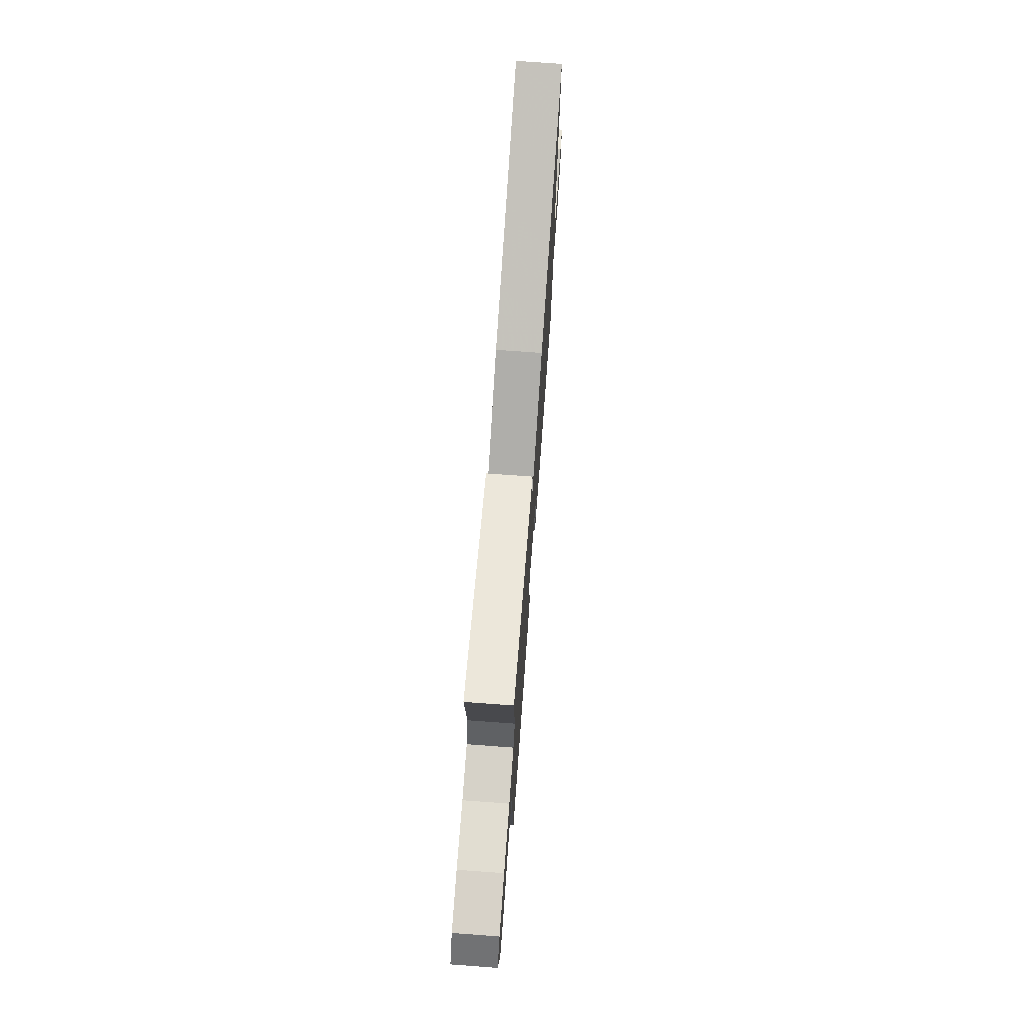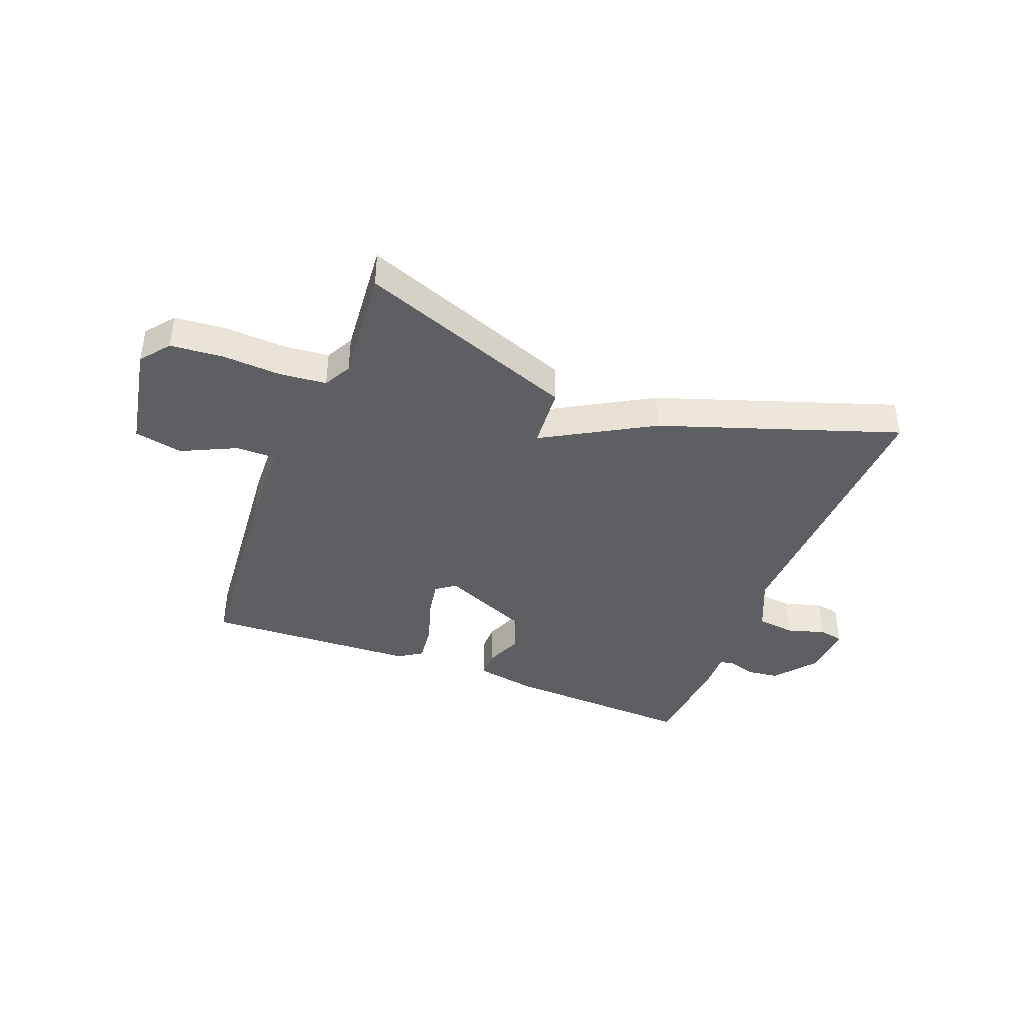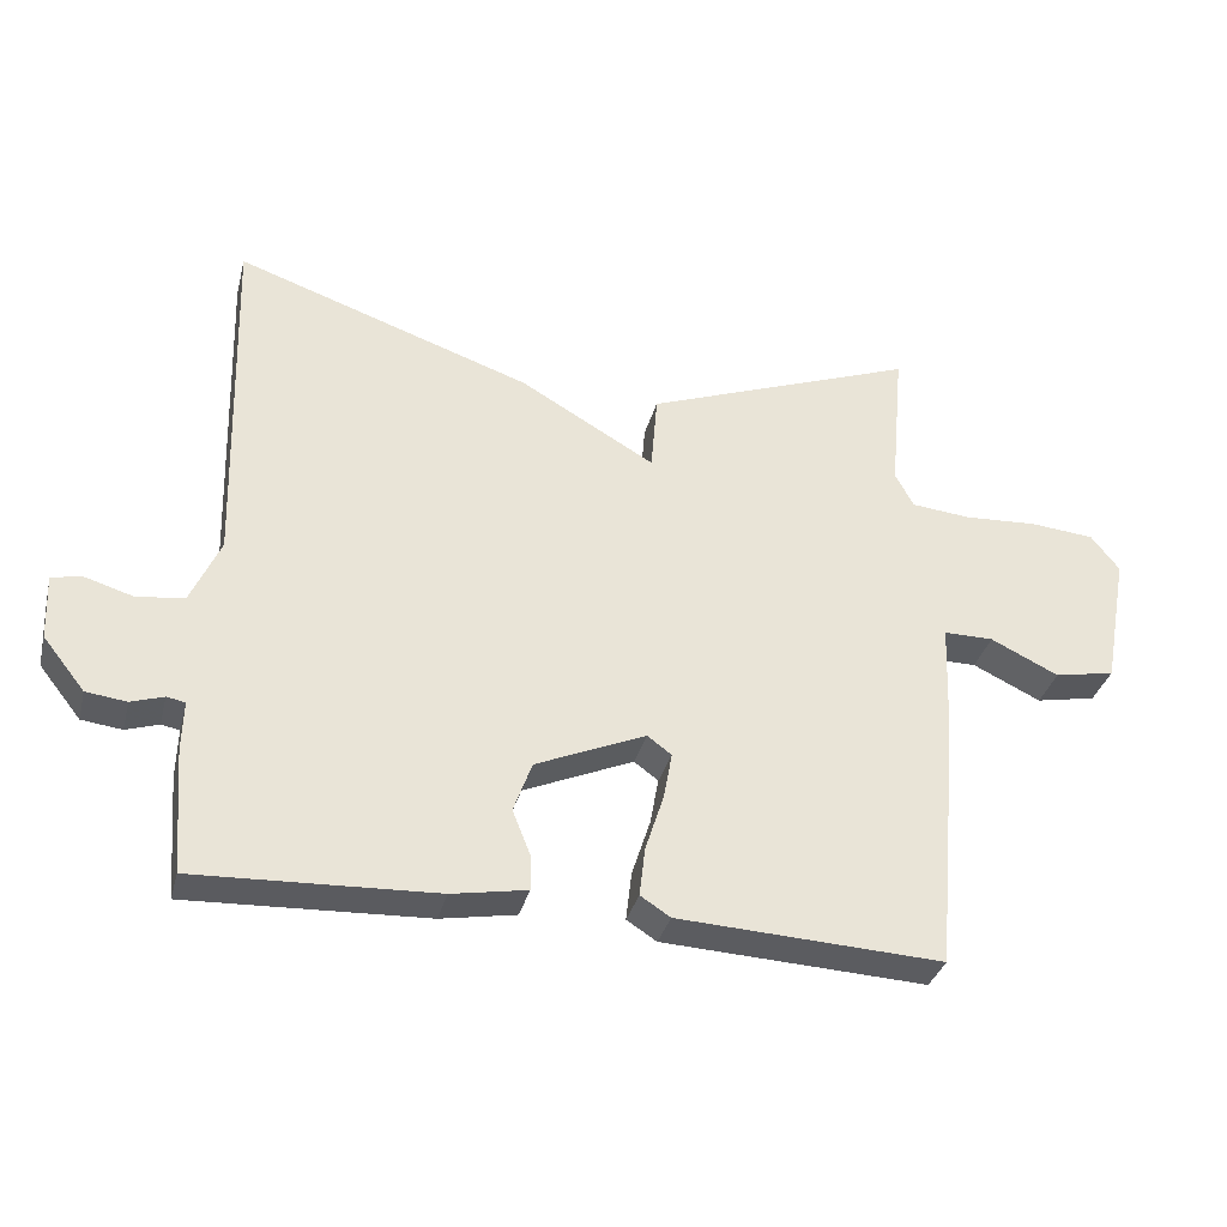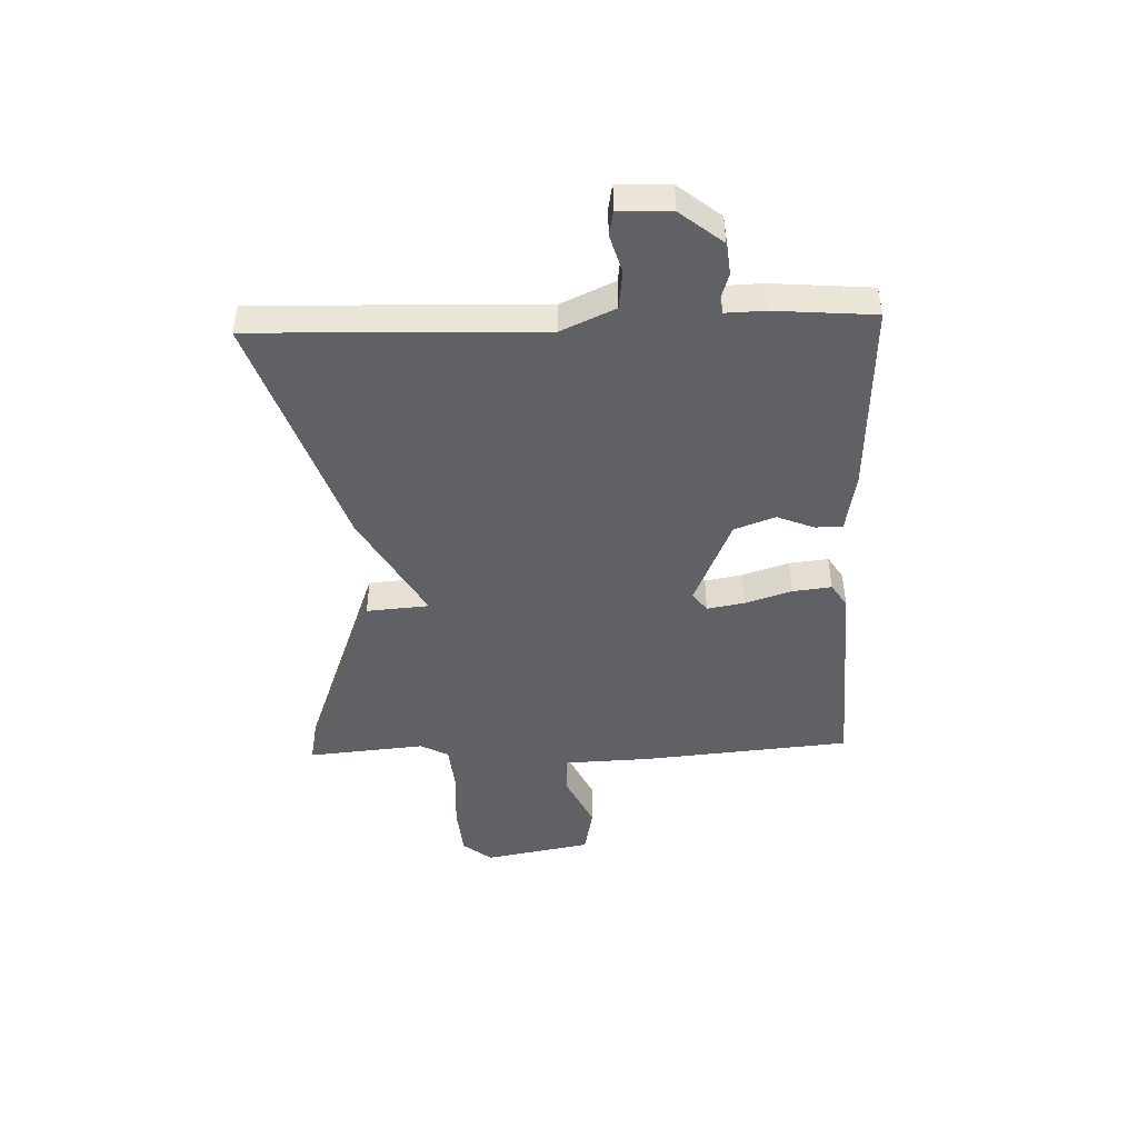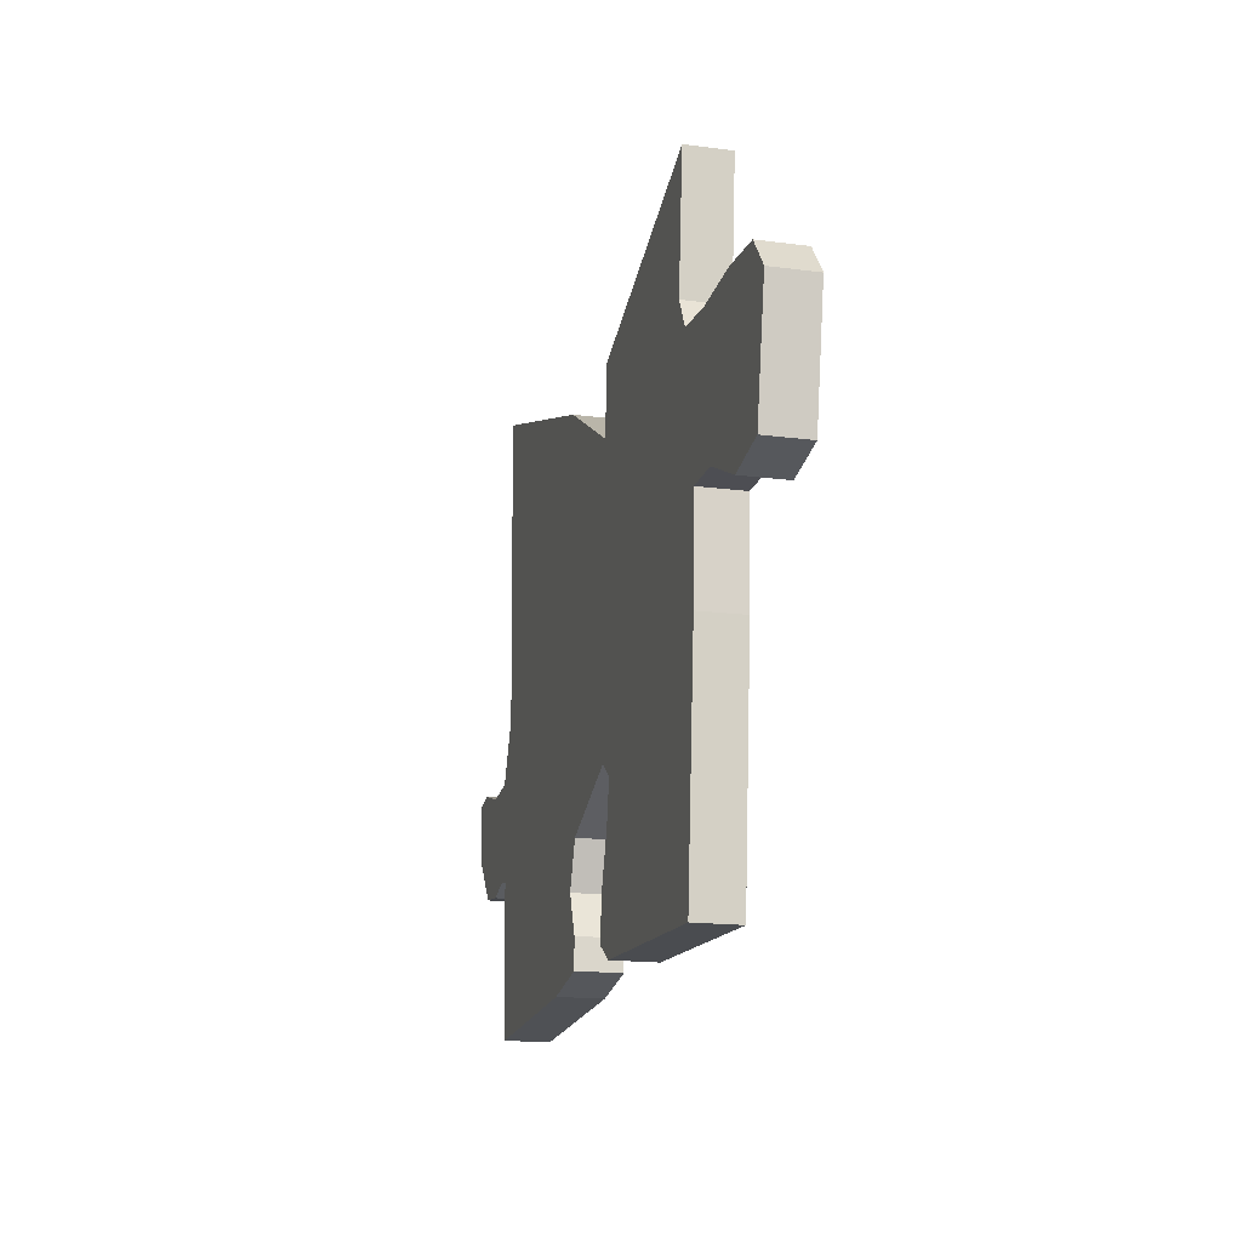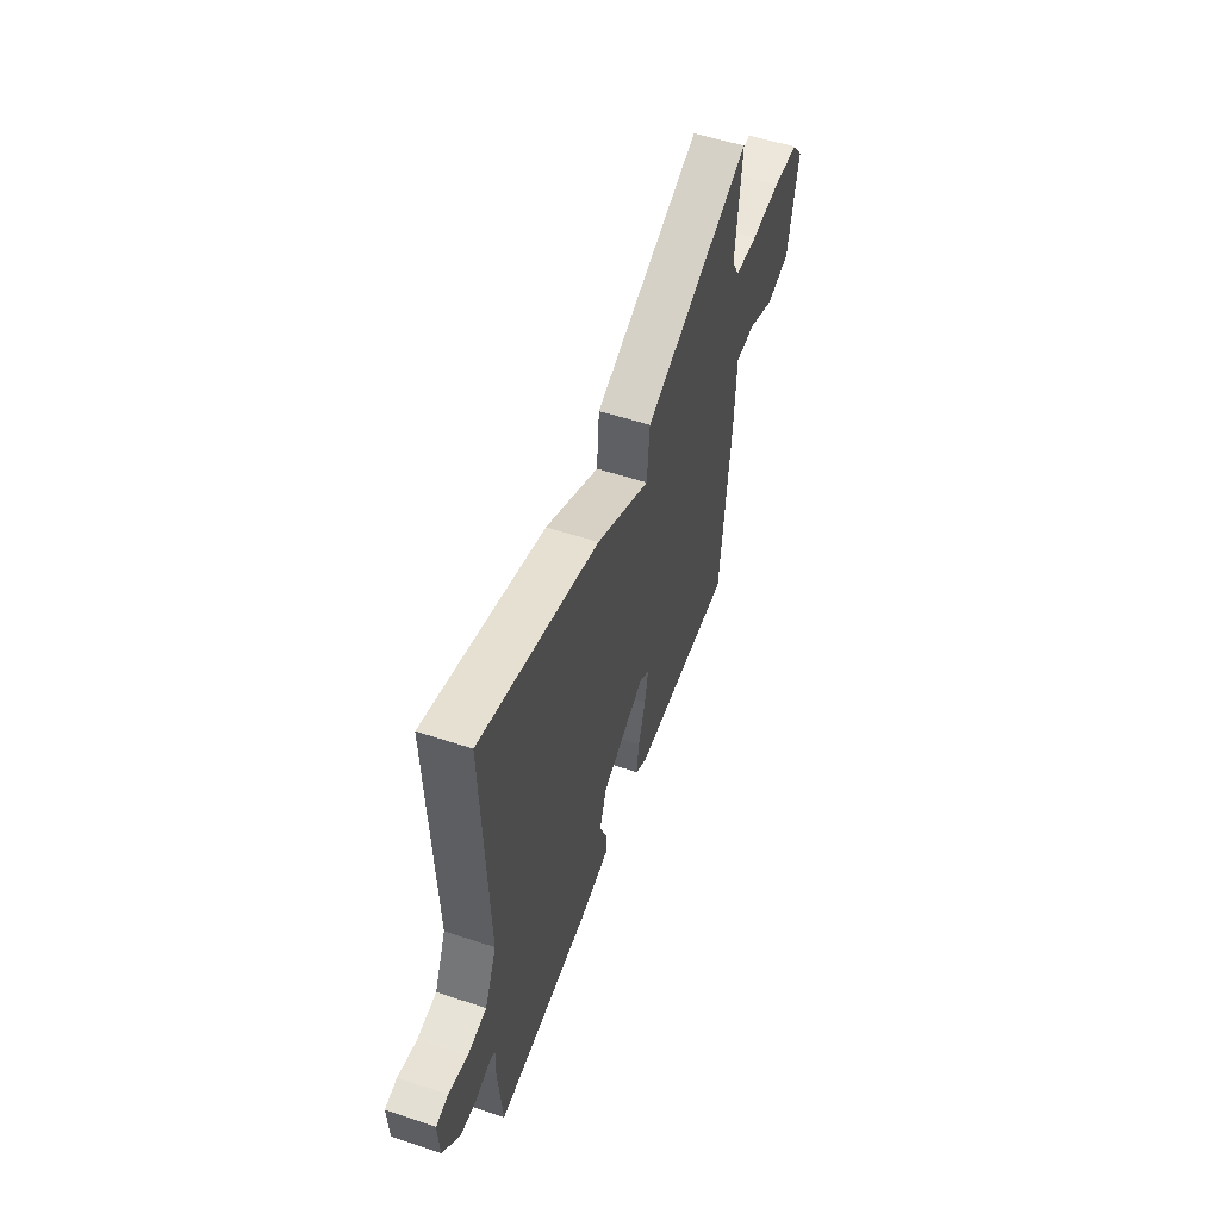
<metadata>
{"format":"obj","ext":"obj","renderer":"f3d","projection":"perspective","resolution":1024,"background":"white","views":[{"elev":72.2,"azim":-85.8,"up":"+Z"},{"elev":-40.6,"azim":-21.3,"up":"+Y"},{"elev":-34.1,"azim":165.9,"up":"+Z"},{"elev":-45.7,"azim":92.0,"up":"+Y"},{"elev":-17.3,"azim":-104.7,"up":"+Z"},{"elev":54.9,"azim":109.3,"up":"+Z"}]}
</metadata>
<code>
v 0.5 0.07 0.5
v 0.485 0.07 -0.002
v 0.527 0.07 -0.096
v 0.594 0.07 -0.104
v 0.661 0.07 -0.084
v 0.704 0.07 -0.092
v 0.7 0.07 -0.184
v 0.641 0.07 -0.258
v 0.584 0.07 -0.265
v 0.538 0.07 -0.25
v 0.512 0.07 -0.255
v 0.514 0.07 -0.324
v 0.5 0.07 -0.5
v 0.163 0.07 -0.485
v 0.057 0.07 -0.466
v 0.057 0.07 -0.418
v 0.083 0.07 -0.353
v 0.057 0.07 -0.281
v -0.098 0.07 -0.214
v -0.132 0.07 -0.239
v -0.12 0.07 -0.305
v -0.094 0.07 -0.386
v -0.086 0.07 -0.455
v -0.128 0.07 -0.482
v -0.5 0.07 -0.5
v -0.533 0.07 -0.132
v -0.539 0.07 0.023
v -0.609 0.07 0.023
v -0.705 0.07 -0.023
v -0.79 0.07 -0.006
v -0.825 0.07 0.183
v -0.785 0.07 0.234
v -0.694 0.07 0.242
v -0.59 0.07 0.236
v -0.507 0.07 0.244
v -0.481 0.07 0.293
v -0.5 0.07 0.5
v -0.117 0.07 0.357
v -0.108 0.07 0.247
v 0.083 0.07 0.357
v 0.5 0 0.5
v 0.485 0 -0.002
v 0.527 0 -0.096
v 0.594 0 -0.104
v 0.661 0 -0.084
v 0.704 0 -0.092
v 0.7 0 -0.184
v 0.641 0 -0.258
v 0.584 0 -0.265
v 0.538 0 -0.25
v 0.512 0 -0.255
v 0.514 0 -0.324
v 0.5 0 -0.5
v 0.163 0 -0.485
v 0.057 0 -0.466
v 0.057 0 -0.418
v 0.083 0 -0.353
v 0.057 0 -0.281
v -0.098 0 -0.214
v -0.132 0 -0.239
v -0.12 0 -0.305
v -0.094 0 -0.386
v -0.086 0 -0.455
v -0.128 0 -0.482
v -0.5 0 -0.5
v -0.533 0 -0.132
v -0.539 0 0.023
v -0.609 0 0.023
v -0.705 0 -0.023
v -0.79 0 -0.006
v -0.825 0 0.183
v -0.785 0 0.234
v -0.694 0 0.242
v -0.59 0 0.236
v -0.507 0 0.244
v -0.481 0 0.293
v -0.5 0 0.5
v -0.117 0 0.357
v -0.108 0 0.247
v 0.083 0 0.357
f 39 40 1 2
f 36 37 38 39
f 39 2 3
f 36 39 3
f 35 36 3
f 34 35 3
f 32 33 34
f 31 32 34
f 30 31 34
f 29 30 34
f 28 29 34
f 27 28 34
f 27 34 3
f 25 26 27
f 24 25 27
f 23 24 27
f 22 23 27
f 21 22 27
f 20 21 27
f 19 20 27
f 27 3 4
f 19 27 4
f 18 19 4
f 5 6 7
f 4 5 7
f 18 4 7
f 17 18 7
f 15 16 17
f 14 15 17
f 13 14 17
f 12 13 17
f 11 12 17
f 11 17 7
f 10 11 7
f 7 8 9 10
f 42 41 80 79
f 79 78 77 76
f 43 42 79
f 43 79 76
f 43 76 75
f 43 75 74
f 74 73 72
f 74 72 71
f 74 71 70
f 74 70 69
f 74 69 68
f 74 68 67
f 43 74 67
f 67 66 65
f 67 65 64
f 67 64 63
f 67 63 62
f 67 62 61
f 67 61 60
f 67 60 59
f 44 43 67
f 44 67 59
f 44 59 58
f 47 46 45
f 47 45 44
f 47 44 58
f 47 58 57
f 57 56 55
f 57 55 54
f 57 54 53
f 57 53 52
f 57 52 51
f 47 57 51
f 47 51 50
f 50 49 48 47
f 1 41 42 2
f 2 42 43 3
f 3 43 44 4
f 4 44 45 5
f 5 45 46 6
f 6 46 47 7
f 7 47 48 8
f 8 48 49 9
f 9 49 50 10
f 10 50 51 11
f 11 51 52 12
f 12 52 53 13
f 13 53 54 14
f 14 54 55 15
f 15 55 56 16
f 16 56 57 17
f 17 57 58 18
f 18 58 59 19
f 19 59 60 20
f 20 60 61 21
f 21 61 62 22
f 22 62 63 23
f 23 63 64 24
f 24 64 65 25
f 25 65 66 26
f 26 66 67 27
f 27 67 68 28
f 28 68 69 29
f 29 69 70 30
f 30 70 71 31
f 31 71 72 32
f 32 72 73 33
f 33 73 74 34
f 34 74 75 35
f 35 75 76 36
f 36 76 77 37
f 37 77 78 38
f 38 78 79 39
f 39 79 80 40
f 40 80 41 1

</code>
